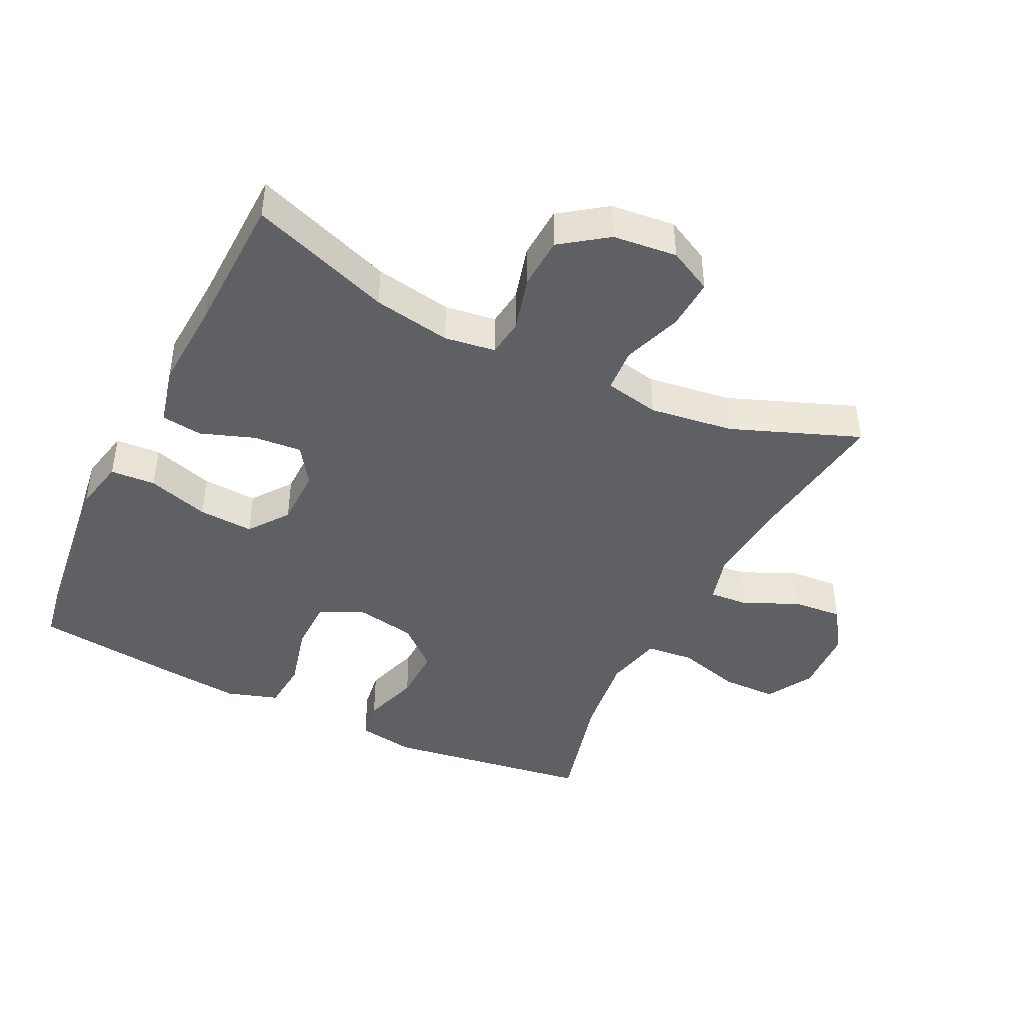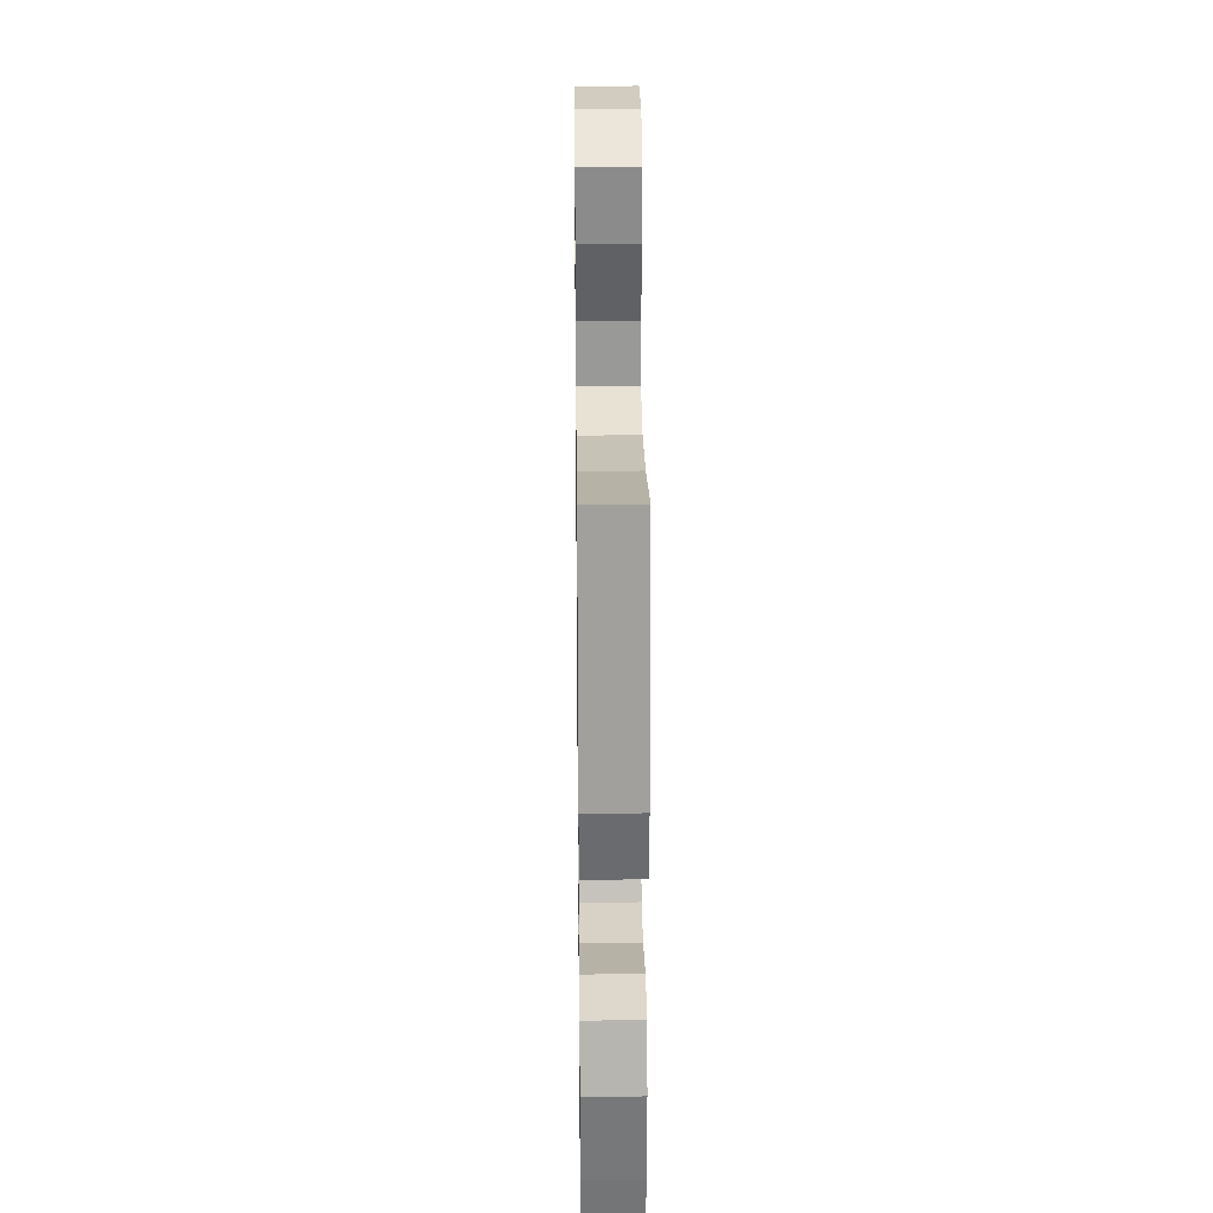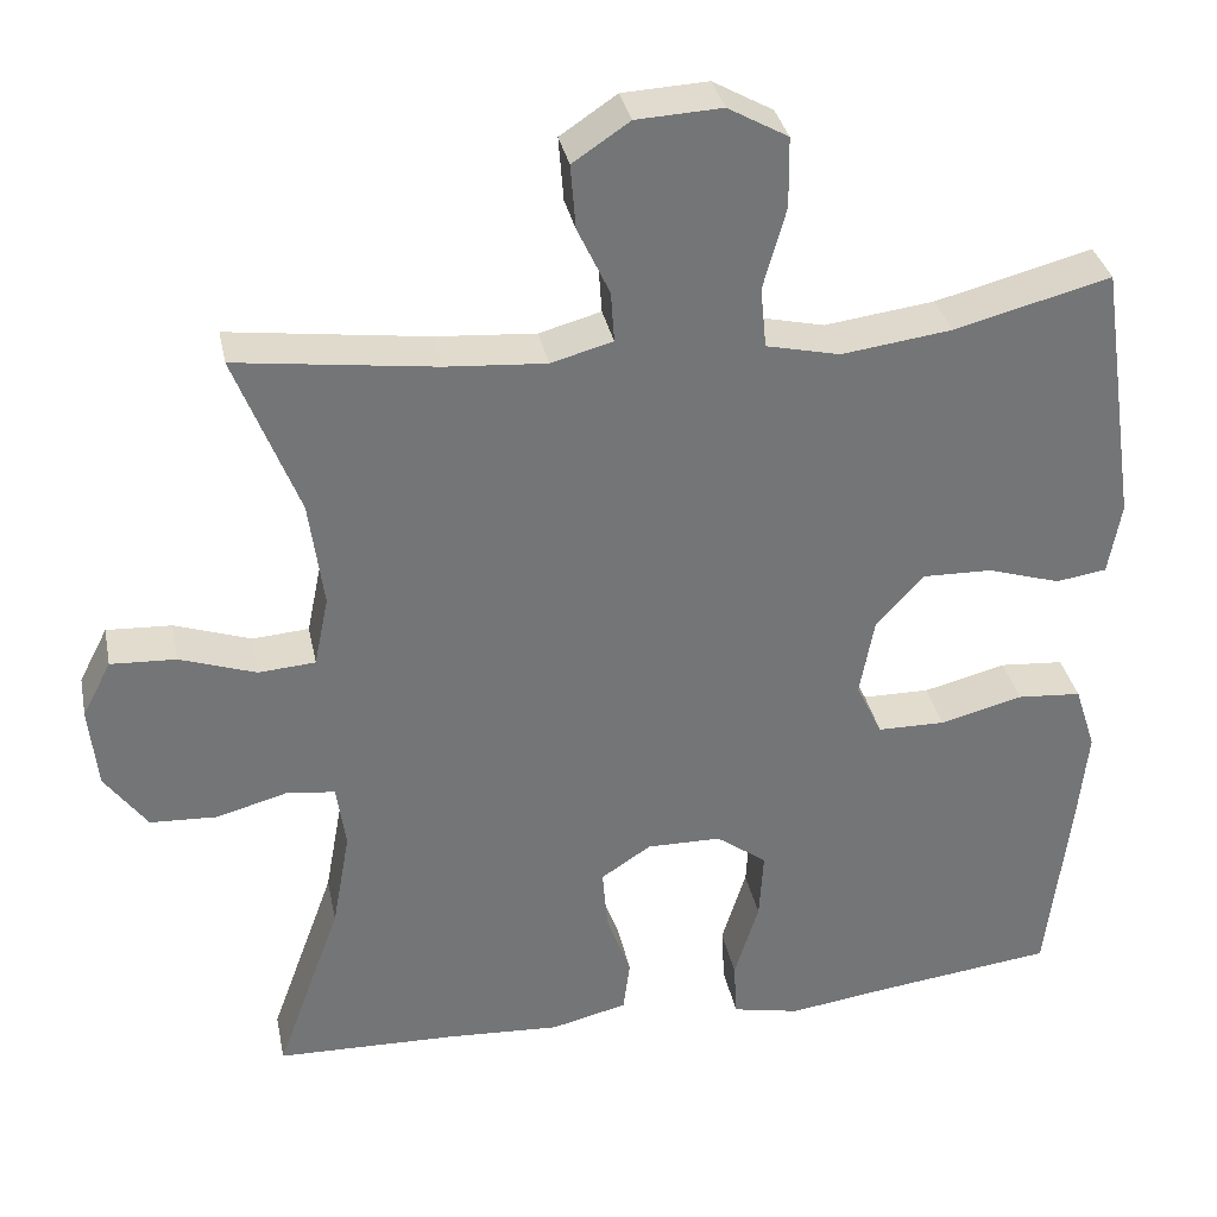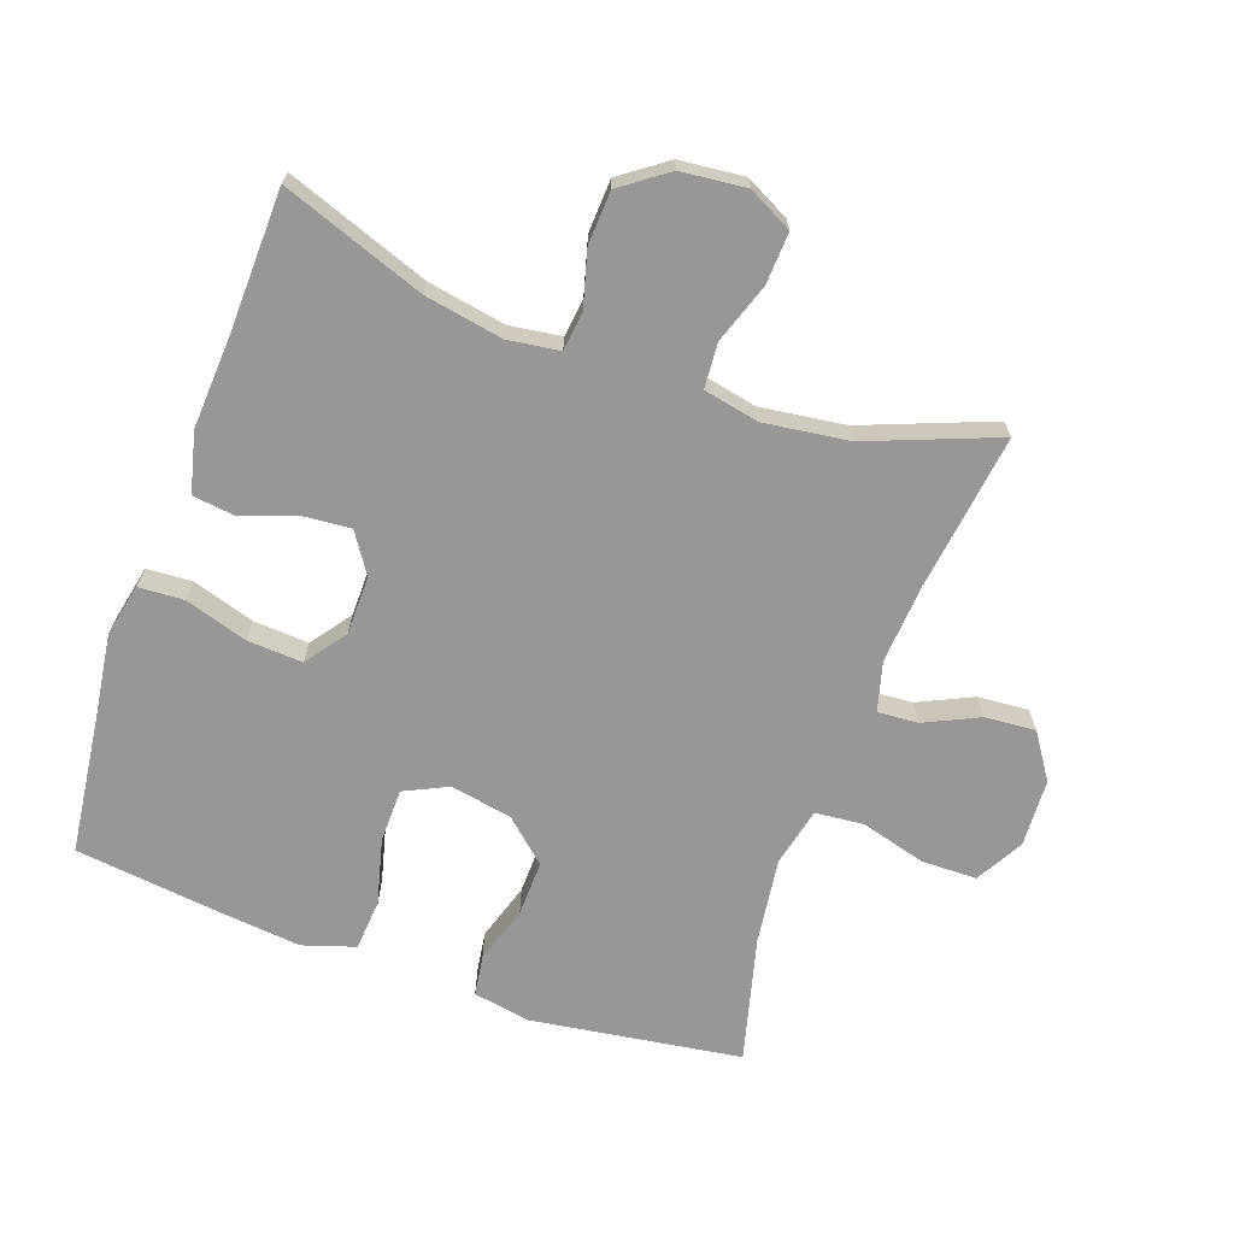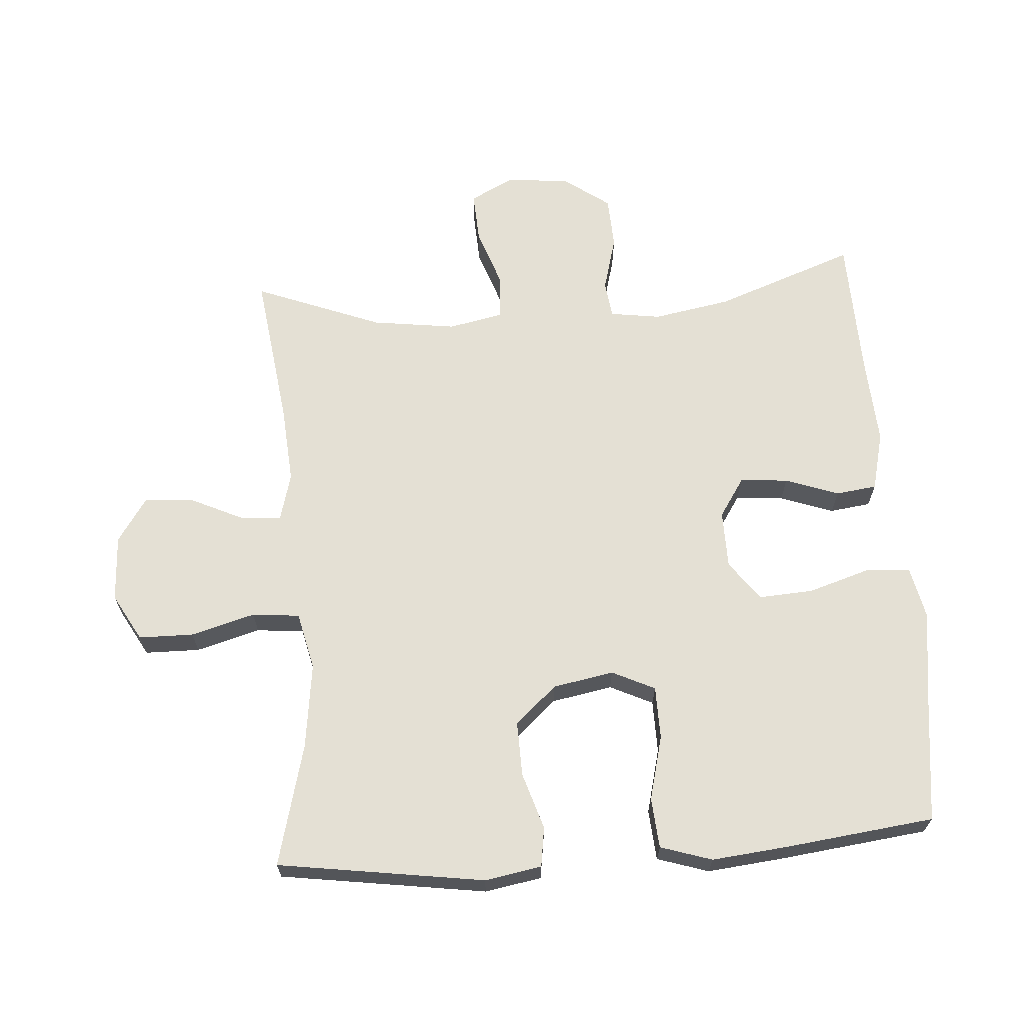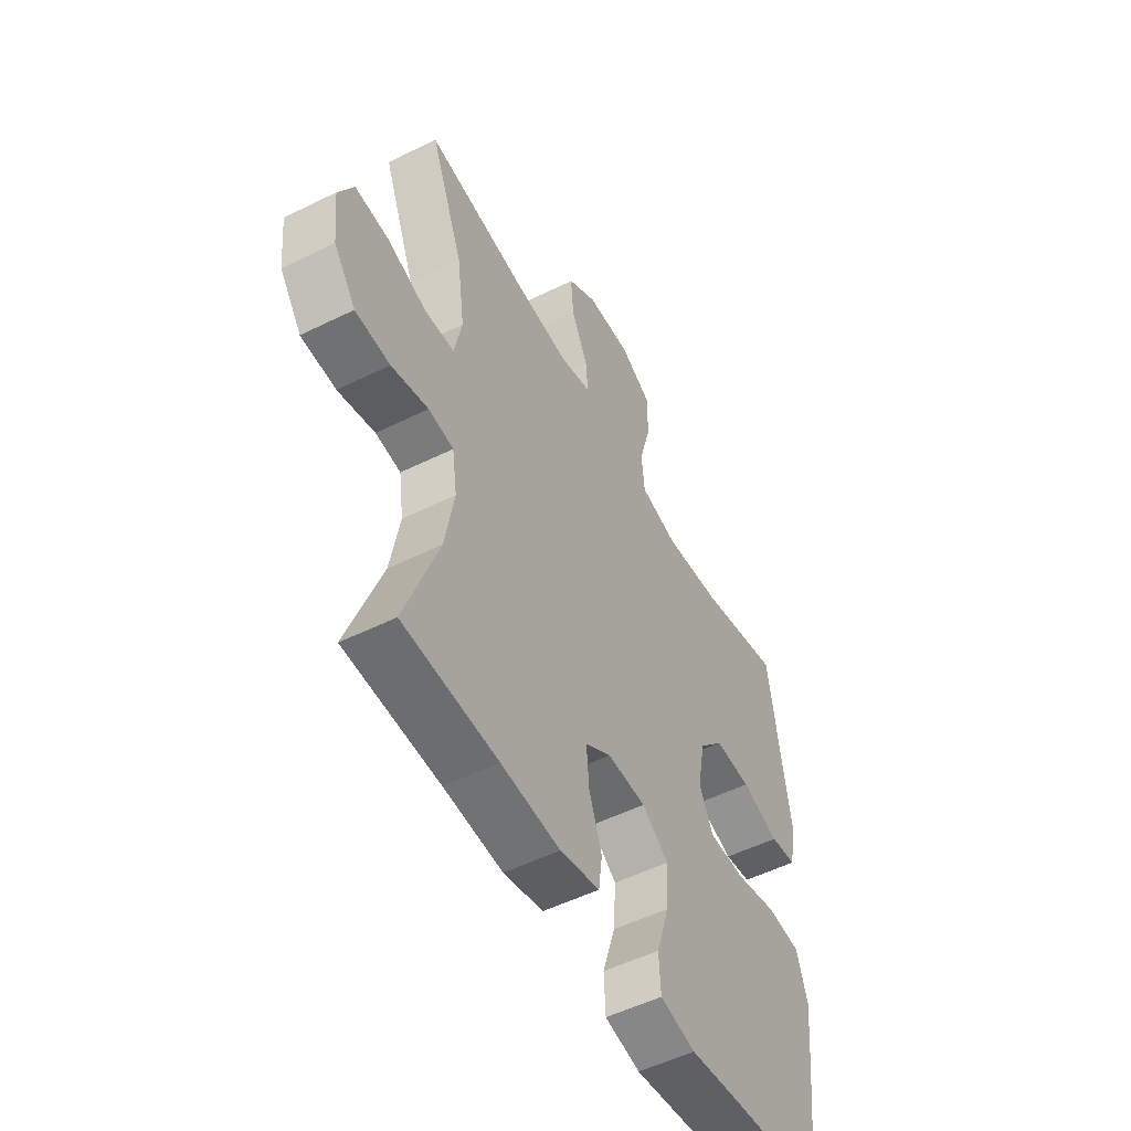
<metadata>
{"format":"obj","ext":"obj","renderer":"f3d","projection":"perspective","resolution":1024,"background":"white","views":[{"elev":-43.3,"azim":-116.1,"up":"+Y"},{"elev":26.8,"azim":89.3,"up":"+Z"},{"elev":34.0,"azim":-11.4,"up":"+Z"},{"elev":-68.2,"azim":-109.6,"up":"+Y"},{"elev":66.0,"azim":85.9,"up":"+Y"},{"elev":-52.7,"azim":-62.0,"up":"+Z"}]}
</metadata>
<code>
v -0.5 0.07 0.5
v -0.266 0.07 0.469
v -0.147 0.07 0.46
v -0.074 0.07 0.48
v -0.078 0.07 0.54
v -0.116 0.07 0.621
v -0.122 0.07 0.697
v -0.055 0.07 0.742
v 0.046 0.07 0.747
v 0.117 0.07 0.707
v 0.118 0.07 0.624
v 0.091 0.07 0.527
v 0.098 0.07 0.455
v 0.185 0.07 0.435
v 0.315 0.07 0.452
v 0.5 0.07 0.5
v 0.546 0.07 0.187
v 0.531 0.07 0.101
v 0.471 0.07 0.092
v 0.385 0.07 0.119
v 0.302 0.07 0.121
v 0.246 0.07 0.058
v 0.229 0.07 -0.034
v 0.26 0.07 -0.099
v 0.34 0.07 -0.1
v 0.438 0.07 -0.075
v 0.514 0.07 -0.081
v 0.539 0.07 -0.159
v 0.527 0.07 -0.276
v 0.5 0.07 -0.5
v 0.29 0.07 -0.526
v 0.169 0.07 -0.543
v 0.089 0.07 -0.526
v 0.085 0.07 -0.458
v 0.114 0.07 -0.365
v 0.119 0.07 -0.282
v 0.059 0.07 -0.238
v -0.029 0.07 -0.237
v -0.088 0.07 -0.276
v -0.082 0.07 -0.349
v -0.053 0.07 -0.43
v -0.061 0.07 -0.492
v -0.151 0.07 -0.514
v -0.285 0.07 -0.506
v -0.5 0.07 -0.5
v -0.423 0.07 -0.287
v -0.402 0.07 -0.17
v -0.413 0.07 -0.093
v -0.47 0.07 -0.086
v -0.554 0.07 -0.109
v -0.633 0.07 -0.105
v -0.683 0.07 -0.036
v -0.693 0.07 0.061
v -0.659 0.07 0.127
v -0.582 0.07 0.123
v -0.492 0.07 0.092
v -0.425 0.07 0.097
v -0.408 0.07 0.18
v -0.425 0.07 0.307
v -0.5 0 0.5
v -0.266 0 0.469
v -0.147 0 0.46
v -0.074 0 0.48
v -0.078 0 0.54
v -0.116 0 0.621
v -0.122 0 0.697
v -0.055 0 0.742
v 0.046 0 0.747
v 0.117 0 0.707
v 0.118 0 0.624
v 0.091 0 0.527
v 0.098 0 0.455
v 0.185 0 0.435
v 0.315 0 0.452
v 0.5 0 0.5
v 0.546 0 0.187
v 0.531 0 0.101
v 0.471 0 0.092
v 0.385 0 0.119
v 0.302 0 0.121
v 0.246 0 0.058
v 0.229 0 -0.034
v 0.26 0 -0.099
v 0.34 0 -0.1
v 0.438 0 -0.075
v 0.514 0 -0.081
v 0.539 0 -0.159
v 0.527 0 -0.276
v 0.5 0 -0.5
v 0.29 0 -0.526
v 0.169 0 -0.543
v 0.089 0 -0.526
v 0.085 0 -0.458
v 0.114 0 -0.365
v 0.119 0 -0.282
v 0.059 0 -0.238
v -0.029 0 -0.237
v -0.088 0 -0.276
v -0.082 0 -0.349
v -0.053 0 -0.43
v -0.061 0 -0.492
v -0.151 0 -0.514
v -0.285 0 -0.506
v -0.5 0 -0.5
v -0.423 0 -0.287
v -0.402 0 -0.17
v -0.413 0 -0.093
v -0.47 0 -0.086
v -0.554 0 -0.109
v -0.633 0 -0.105
v -0.683 0 -0.036
v -0.693 0 0.061
v -0.659 0 0.127
v -0.582 0 0.123
v -0.492 0 0.092
v -0.425 0 0.097
v -0.408 0 0.18
v -0.425 0 0.307
f 54 55 56
f 53 54 56
f 52 53 56
f 51 52 56
f 50 51 56
f 49 50 56
f 48 49 56 57
f 47 48 57 58
f 44 45 46
f 44 46 47
f 43 44 47
f 42 43 47
f 41 42 47
f 40 41 47
f 39 40 47 58
f 33 34 35
f 32 33 35
f 31 32 35
f 31 35 36
f 30 31 36
f 29 30 36
f 28 29 36
f 27 28 36
f 26 27 36
f 25 26 36
f 24 25 36 37
f 18 19 20
f 17 18 20
f 16 17 20
f 15 16 20
f 14 15 20 21
f 13 14 21 22
f 10 11 12
f 9 10 12
f 8 9 12
f 7 8 12
f 6 7 12
f 5 6 12
f 4 5 12 13
f 13 22 23
f 4 13 23
f 3 4 23
f 59 1 2
f 2 3 23
f 59 2 23
f 58 59 23
f 39 58 23
f 38 39 23
f 23 24 37 38
f 115 114 113
f 115 113 112
f 115 112 111
f 115 111 110
f 115 110 109
f 115 109 108
f 116 115 108 107
f 117 116 107 106
f 105 104 103
f 106 105 103
f 106 103 102
f 106 102 101
f 106 101 100
f 106 100 99
f 117 106 99 98
f 94 93 92
f 94 92 91
f 94 91 90
f 95 94 90
f 95 90 89
f 95 89 88
f 95 88 87
f 95 87 86
f 95 86 85
f 95 85 84
f 96 95 84 83
f 79 78 77
f 79 77 76
f 79 76 75
f 79 75 74
f 80 79 74 73
f 81 80 73 72
f 71 70 69
f 71 69 68
f 71 68 67
f 71 67 66
f 71 66 65
f 71 65 64
f 72 71 64 63
f 82 81 72
f 82 72 63
f 82 63 62
f 61 60 118
f 82 62 61
f 82 61 118
f 82 118 117
f 82 117 98
f 82 98 97
f 97 96 83 82
f 1 60 61 2
f 2 61 62 3
f 3 62 63 4
f 4 63 64 5
f 5 64 65 6
f 6 65 66 7
f 7 66 67 8
f 8 67 68 9
f 9 68 69 10
f 10 69 70 11
f 11 70 71 12
f 12 71 72 13
f 13 72 73 14
f 14 73 74 15
f 15 74 75 16
f 16 75 76 17
f 17 76 77 18
f 18 77 78 19
f 19 78 79 20
f 20 79 80 21
f 21 80 81 22
f 22 81 82 23
f 23 82 83 24
f 24 83 84 25
f 25 84 85 26
f 26 85 86 27
f 27 86 87 28
f 28 87 88 29
f 29 88 89 30
f 30 89 90 31
f 31 90 91 32
f 32 91 92 33
f 33 92 93 34
f 34 93 94 35
f 35 94 95 36
f 36 95 96 37
f 37 96 97 38
f 38 97 98 39
f 39 98 99 40
f 40 99 100 41
f 41 100 101 42
f 42 101 102 43
f 43 102 103 44
f 44 103 104 45
f 45 104 105 46
f 46 105 106 47
f 47 106 107 48
f 48 107 108 49
f 49 108 109 50
f 50 109 110 51
f 51 110 111 52
f 52 111 112 53
f 53 112 113 54
f 54 113 114 55
f 55 114 115 56
f 56 115 116 57
f 57 116 117 58
f 58 117 118 59
f 59 118 60 1

</code>
